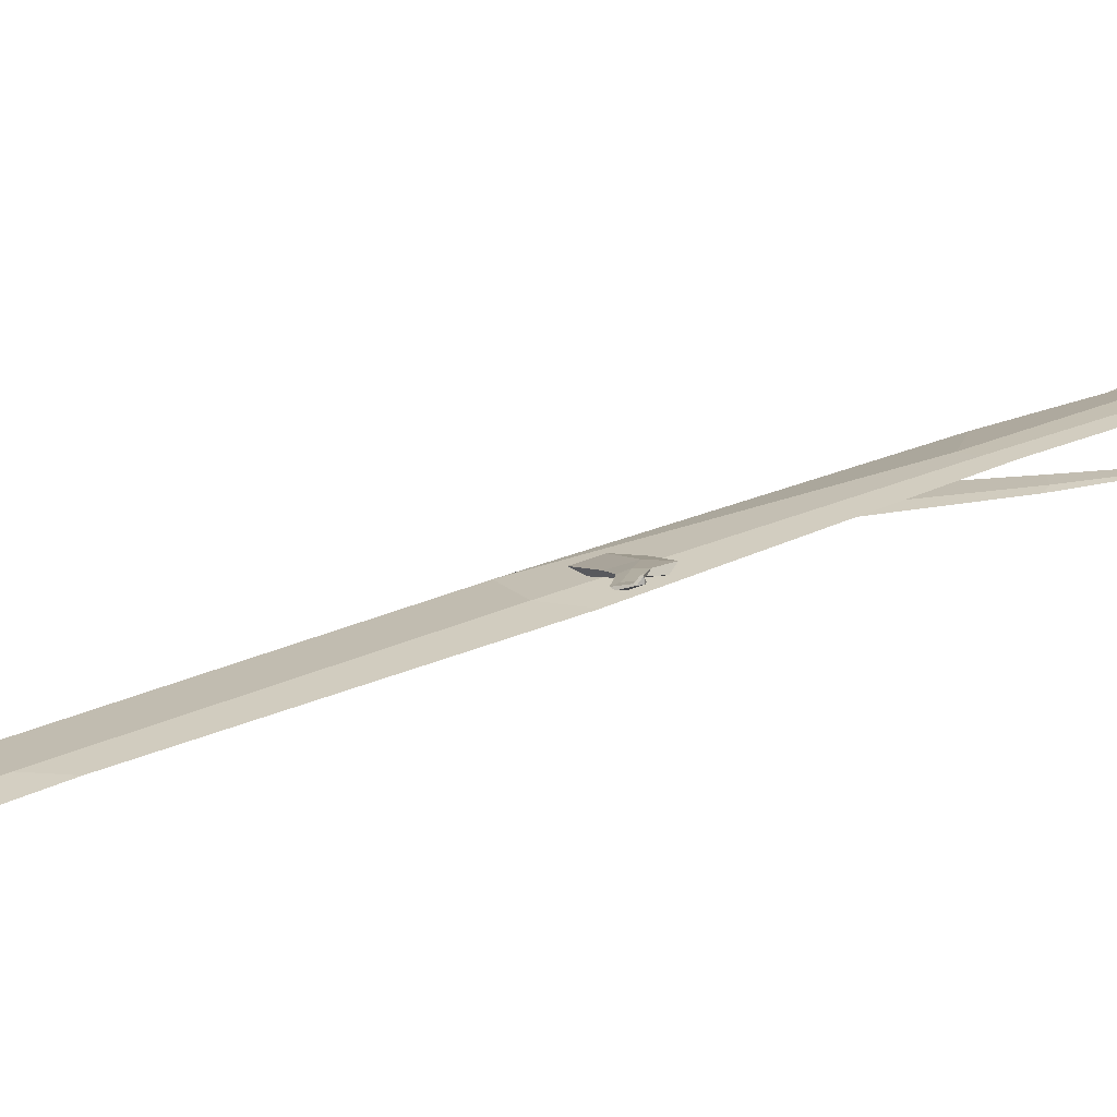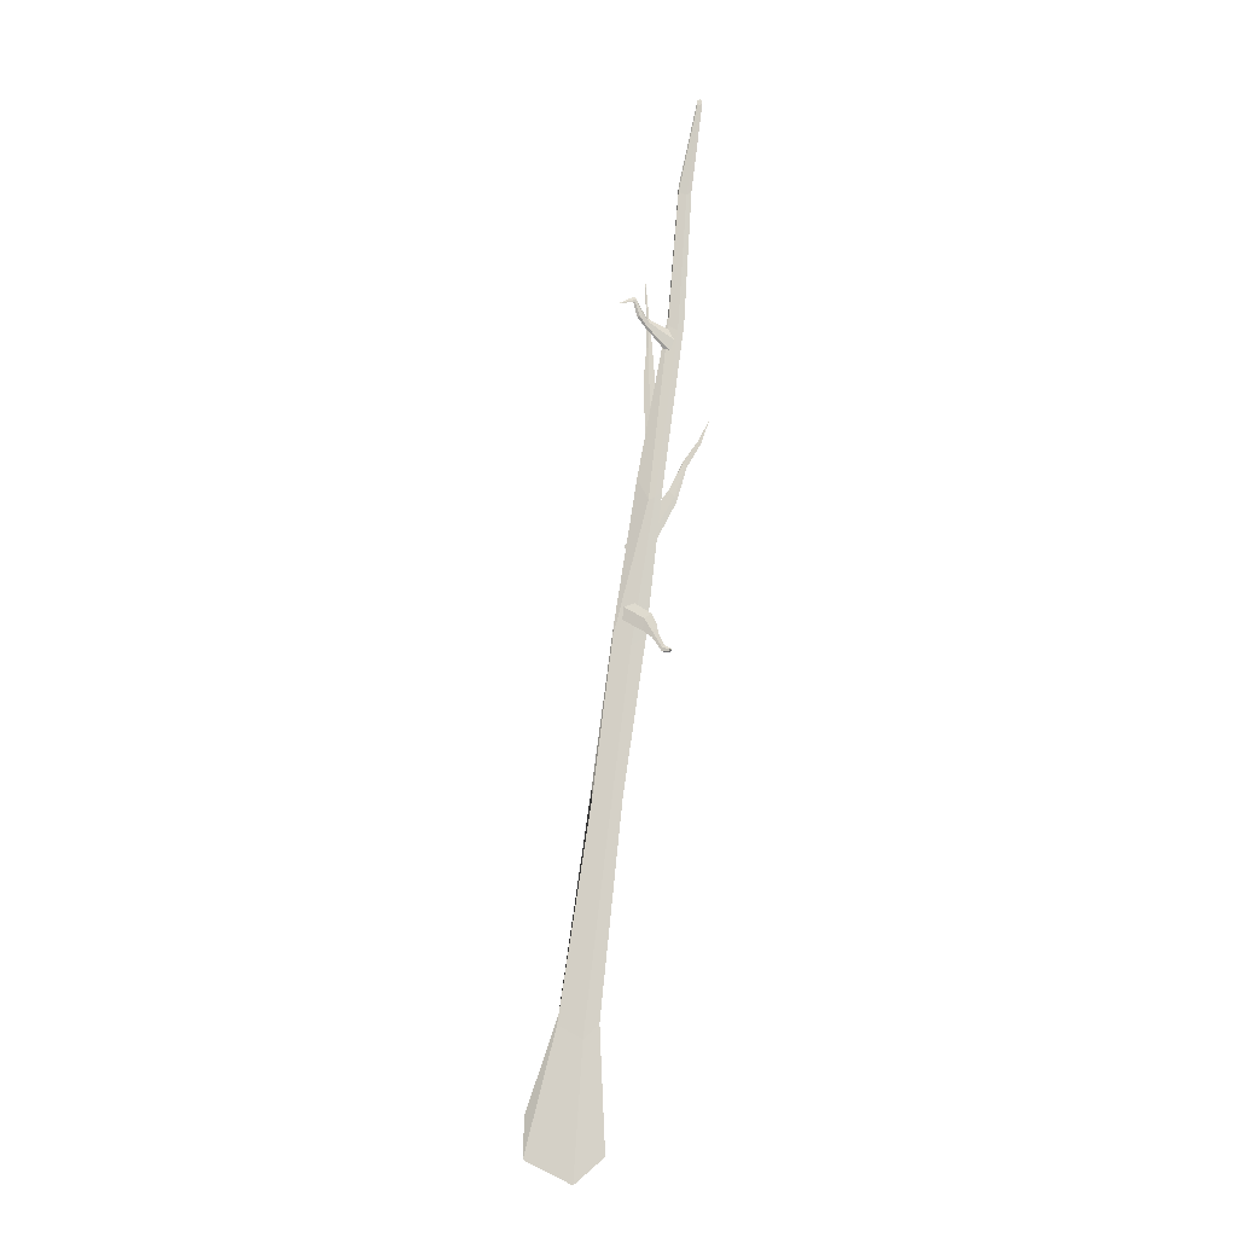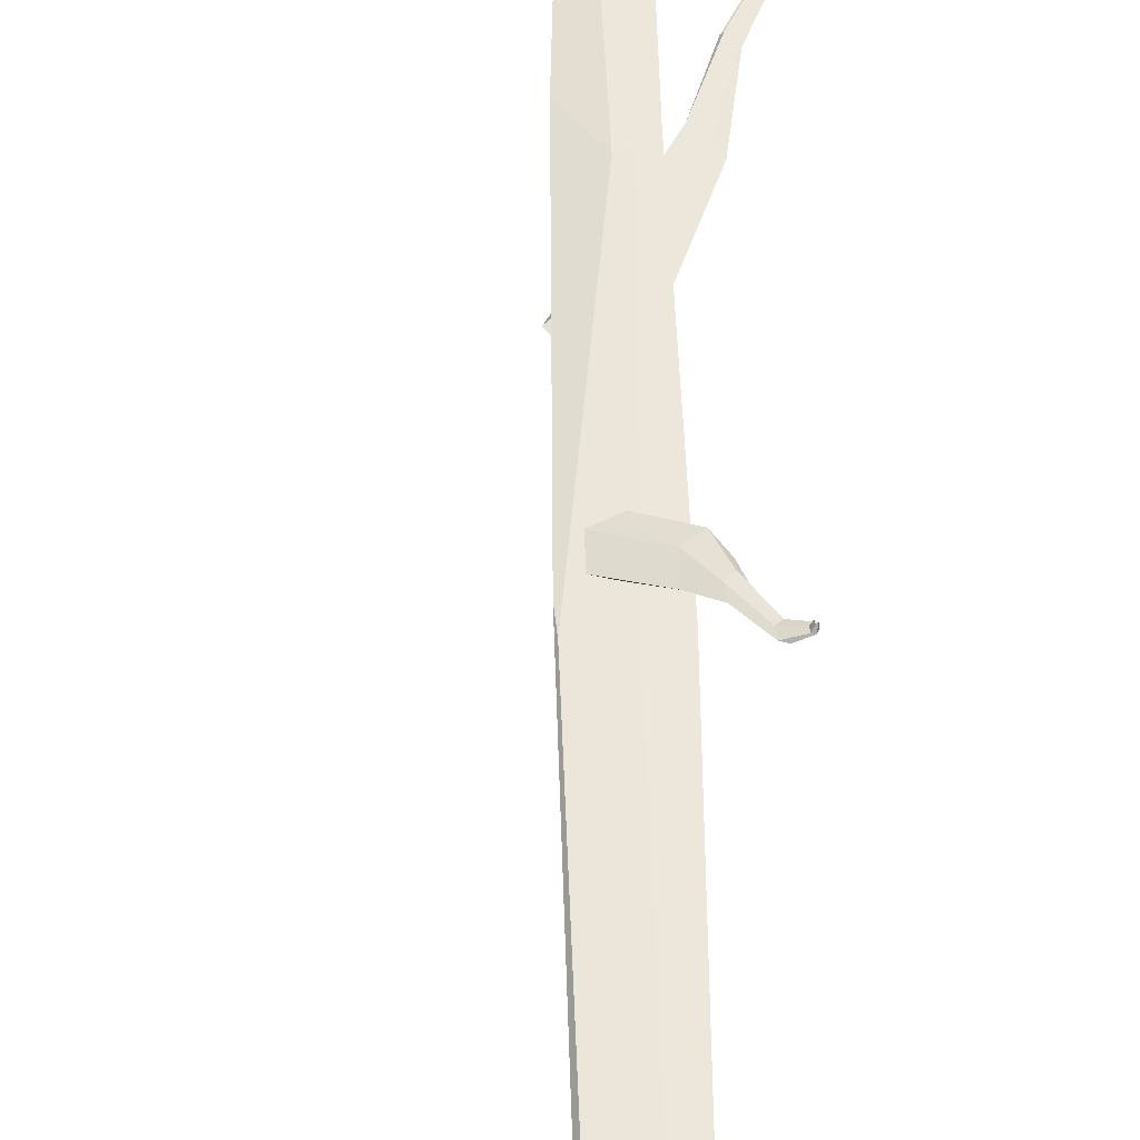
<metadata>
{"format":"obj","ext":"obj","renderer":"f3d","projection":"perspective","resolution":1024,"background":"white","views":[{"elev":16.9,"azim":-142.0,"up":"+Y"},{"elev":-12.6,"azim":-177.0,"up":"+Z"},{"elev":52.4,"azim":170.6,"up":"+Y"}]}
</metadata>
<code>
o Cylinder.004
v 24.73 -12.13 -348.6
v -30.59 9.674 228.5
v 41.25 -10.34 -362.9
v -29.52 9.861 226.8
v 67.37 -10.81 -350
v -27.86 9.804 227.9
v 66.99 -12.89 -327.8
v -27.9 9.58 230.3
v 40.64 -13.71 -326.9
v -29.59 9.5 230.7
v 27.69 -10.18 -280.8
v 15.33 -6.019 -163.2
v 2.571 -3.452 -76.32
v -6.599 -0.1878 4.133
v -19.21 1.584 99.57
v -24.01 5.25 177
v -21.18 5.537 174.8
v -15.76 1.994 96.21
v -2.642 0.2559 0.5574
v 10.58 -2.826 -80.64
v 21.7 -5.305 -168.9
v 36.31 -9.166 -289.1
v -16.71 5.464 176.9
v -10.32 1.882 99.03
v 0.8445 0.4157 -0.1136
v 20.56 -2.978 -76.03
v 31.78 -5.494 -163.9
v 49.91 -9.498 -281.5
v -16.77 5.132 180.5
v -10.43 1.273 105.5
v 7.208 -0.5002 11.61
v 20.12 -3.609 -69.39
v 31.63 -6.325 -155
v 47.11 -10.65 -269.9
v -21.28 4.999 180.5
v -15.9 1.22 104.5
v -0.6155 -0.8024 12.51
v 9.297 -4.091 -67.46
v 21.46 -6.649 -154.6
v 35.98 -10.98 -269.7
v -15.55 1.564 89.5
v 17.11 8.025 110.4
v -12.29 1.543 83.4
v -7.748 1.312 85.87
v -8.333 1.016 93.49
v -13.11 1.387 95.79
v -0.09436 4.257 100.1
v 3.521 5.573 105.4
v 7.036 6.46 113.1
v 7.816 6.497 111.6
v 4.83 5.598 103.1
v 1.434 4.232 98.08
v 8.804 5.897 112.2
v 6.734 5.286 103.4
v 3.271 3.848 98.8
v 8.681 6.082 114.6
v 6.32 4.937 106.9
v 2.931 3.573 102
v 7.533 6.174 114.6
v 4.33 5.135 107.9
v 0.9827 3.774 102.4
v 2.004 0.1167 23.32
v 2.514 -1.702 129.4
v -0.08113 -0.2958 21.39
v -5.118 -0.2557 21.95
v -6.273 0.1913 24.23
v -1.849 0.545 25.06
v 3.595 -0.5318 66.05
v 1.869 -0.8072 86.92
v 1.972 -0.8838 104.3
v 1.499 -1.122 103.9
v 0.982 -1.134 86.2
v 1.425 -0.9626 64.86
v 0.5578 -1.112 104.1
v -0.84 -1.146 86.26
v -2.066 -0.9446 65.19
v 0.1642 -0.838 104.6
v -1.472 -0.7703 87.27
v -3.001 -0.4524 66.82
v 1.14 -0.697 104.7
v 0.2974 -0.5419 87.57
v 0.3243 -0.2135 67.07
v 11.56 -1.733 -23.56
v 14.44 -2.352 -25.65
v 9.748 -2.646 -33.45
v 3.976 -2.21 -36.19
v 5.097 -1.645 -30.08
v -10.04 -2.115 5.444
v -18.08 -3.125 21.36
v -26.57 -3.326 33.66
v -32.62 -3.892 45.55
v -26.13 -3.413 33.41
v -17.36 -3.276 20.88
v -9.127 -2.436 3.715
v -26.77 -3.45 32.36
v -18.23 -3.365 19.13
v -11.33 -2.588 -0.06924
v -27.84 -3.369 31.86
v -19.92 -3.237 18.33
v -14.31 -2.362 -1.483
v -27.49 -3.31 32.76
v -19.66 -3.101 19.79
v -13.2 -2.128 1.781
v 17.39 -3 -65.48
v -10.85 5.704 -85.41
v 17.25 -2.926 -57.88
v -10.76 5.713 -84.71
v 12.41 -3.008 -55.13
v -11.26 5.697 -85.2
v 9.557 -3.131 -61.03
v 12.64 -3.127 -67.43
v 4.286 0.692 -73.56
v -1.022 2.179 -77.75
v -6.001 3.342 -85.5
v -10.11 4.608 -85.97
v -10.16 4.619 -84.73
v -5.974 3.367 -83.06
v -1.053 2.212 -74.35
v 3.353 0.7399 -66.76
v -10.98 4.606 -84.24
v -7.461 3.341 -82.29
v -2.951 2.187 -72.67
v -0.755 0.6732 -64.2
v -11.43 4.586 -85.18
v -8.665 3.289 -84.78
v -4.479 2.12 -75.84
v -3.35 0.5603 -69.58
v -10.9 4.587 -86.25
v -7.503 3.301 -86.23
v -3.139 2.122 -78.67
v -0.1984 0.5854 -74.12
f 16 2 4 17
f 17 4 6 23
f 23 6 8 29
f 4 2 10 8 6
f 29 8 10 35
f 35 10 2 16
f 1 3 5 7 9
f 9 40 11 1
f 40 39 12 11
f 39 38 13 12
f 38 37 14 13
f 37 36 15 14
f 36 35 16 15
f 7 34 40 9
f 34 33 39 40
f 33 32 38 39
f 32 31 37 38
f 31 30 36 37
f 30 29 35 36
f 5 28 34 7
f 28 27 33 34
f 27 26 32 33
f 26 25 31 32
f 25 24 30 31
f 24 23 29 30
f 3 22 28 5
f 22 21 27 28
f 21 20 26 27
f 20 19 25 26
f 19 18 24 25
f 18 17 23 24
f 1 11 22 3
f 11 12 21 22
f 12 13 20 21
f 13 14 19 20
f 14 15 18 19
f 15 16 17 18
f 49 42 50
f 50 42 53
f 53 42 56
f 56 42 59
f 41 43 44 45 46
f 58 61 46 45
f 61 60 48 47
f 60 59 49 48
f 55 58 45 44
f 58 57 60 61
f 57 56 59 60
f 52 55 44 43
f 55 54 57 58
f 54 53 56 57
f 41 47 52 43
f 52 51 54 55
f 51 50 53 54
f 61 47 41 46
f 47 48 51 52
f 48 49 50 51
f 70 63 71
f 71 63 74
f 74 63 77
f 77 63 80
f 62 64 65 66 67
f 66 79 82 67
f 82 81 69 68
f 81 80 70 69
f 65 76 79 66
f 79 78 81 82
f 78 77 80 81
f 64 73 76 65
f 76 75 78 79
f 75 74 77 78
f 62 68 73 64
f 73 72 75 76
f 72 71 74 75
f 67 82 68 62
f 80 63 70
f 68 69 72 73
f 69 70 71 72
f 83 84 85 86 87
f 100 103 87 86
f 103 102 89 88
f 102 101 90 89
f 101 91 90
f 97 100 86 85
f 100 99 102 103
f 99 98 101 102
f 98 91 101
f 94 97 85 84
f 97 96 99 100
f 96 95 98 99
f 95 91 98
f 83 88 94 84
f 94 93 96 97
f 93 92 95 96
f 92 91 95
f 103 88 83 87
f 88 89 93 94
f 89 90 92 93
f 90 91 92
f 115 105 107 116
f 116 107 109 120
f 120 109 124
f 124 109 128
f 128 109 105 115
f 104 106 108 110 111
f 110 127 131 111
f 131 130 113 112
f 130 129 114 113
f 129 128 115 114
f 108 123 127 110
f 127 126 130 131
f 126 125 129 130
f 125 124 128 129
f 106 119 123 108
f 123 122 126 127
f 122 121 125 126
f 121 120 124 125
f 104 112 119 106
f 119 118 122 123
f 118 117 121 122
f 117 116 120 121
f 111 131 112 104
f 112 113 118 119
f 113 114 117 118
f 114 115 116 117
f 59 42 49
f 107 105 109

</code>
